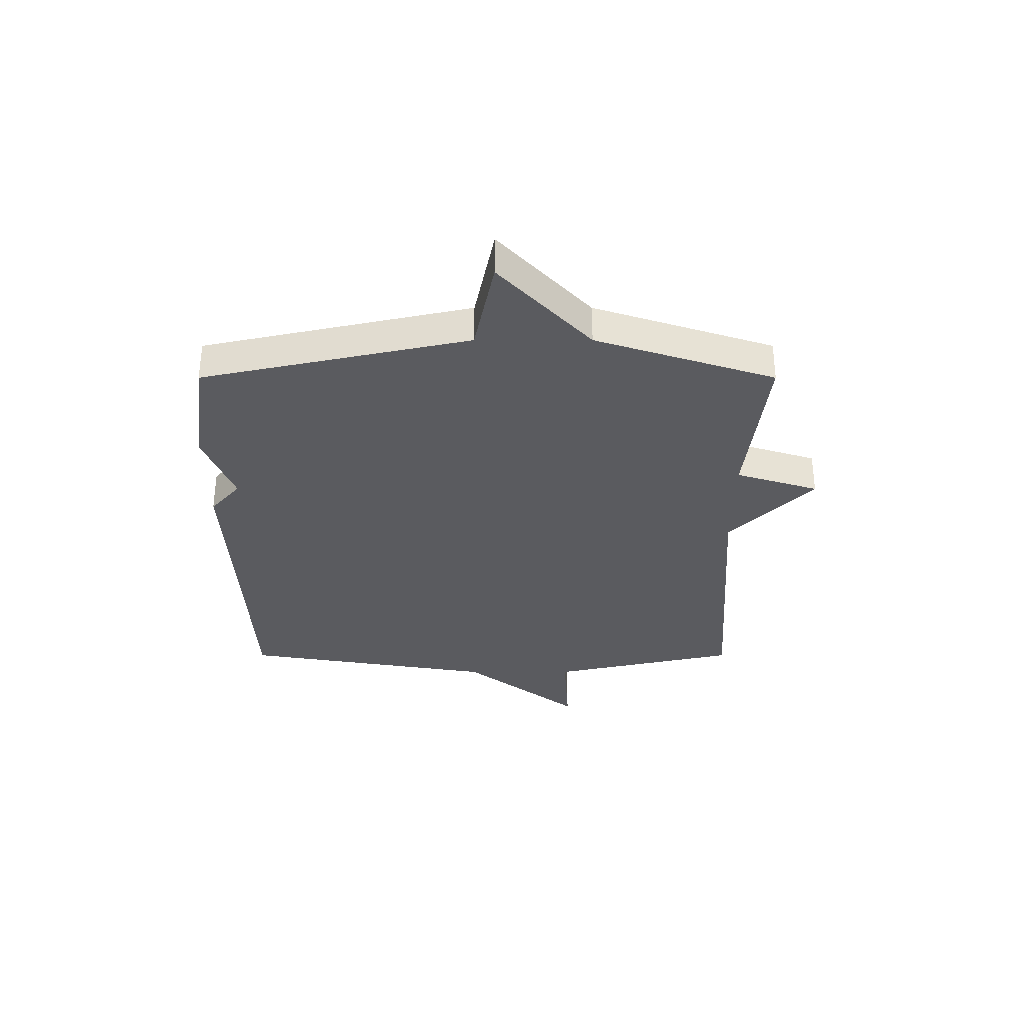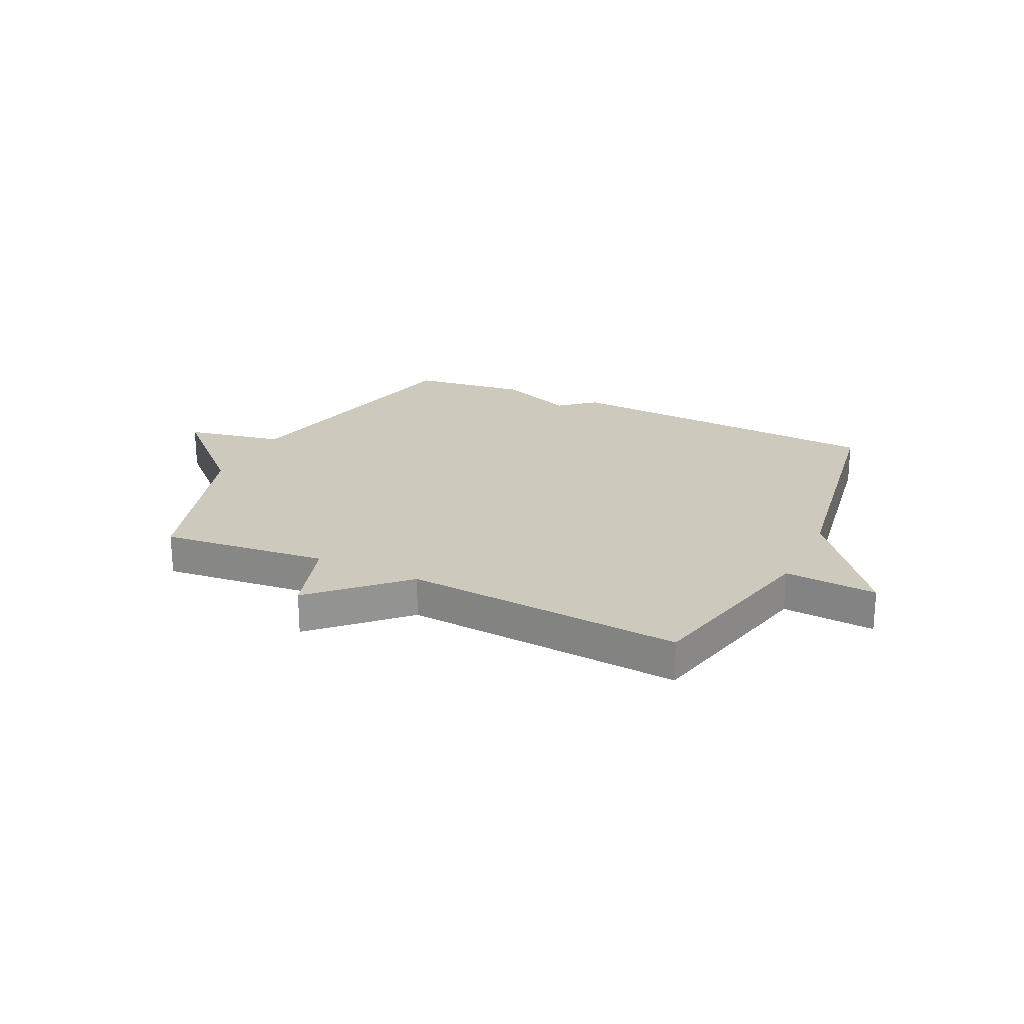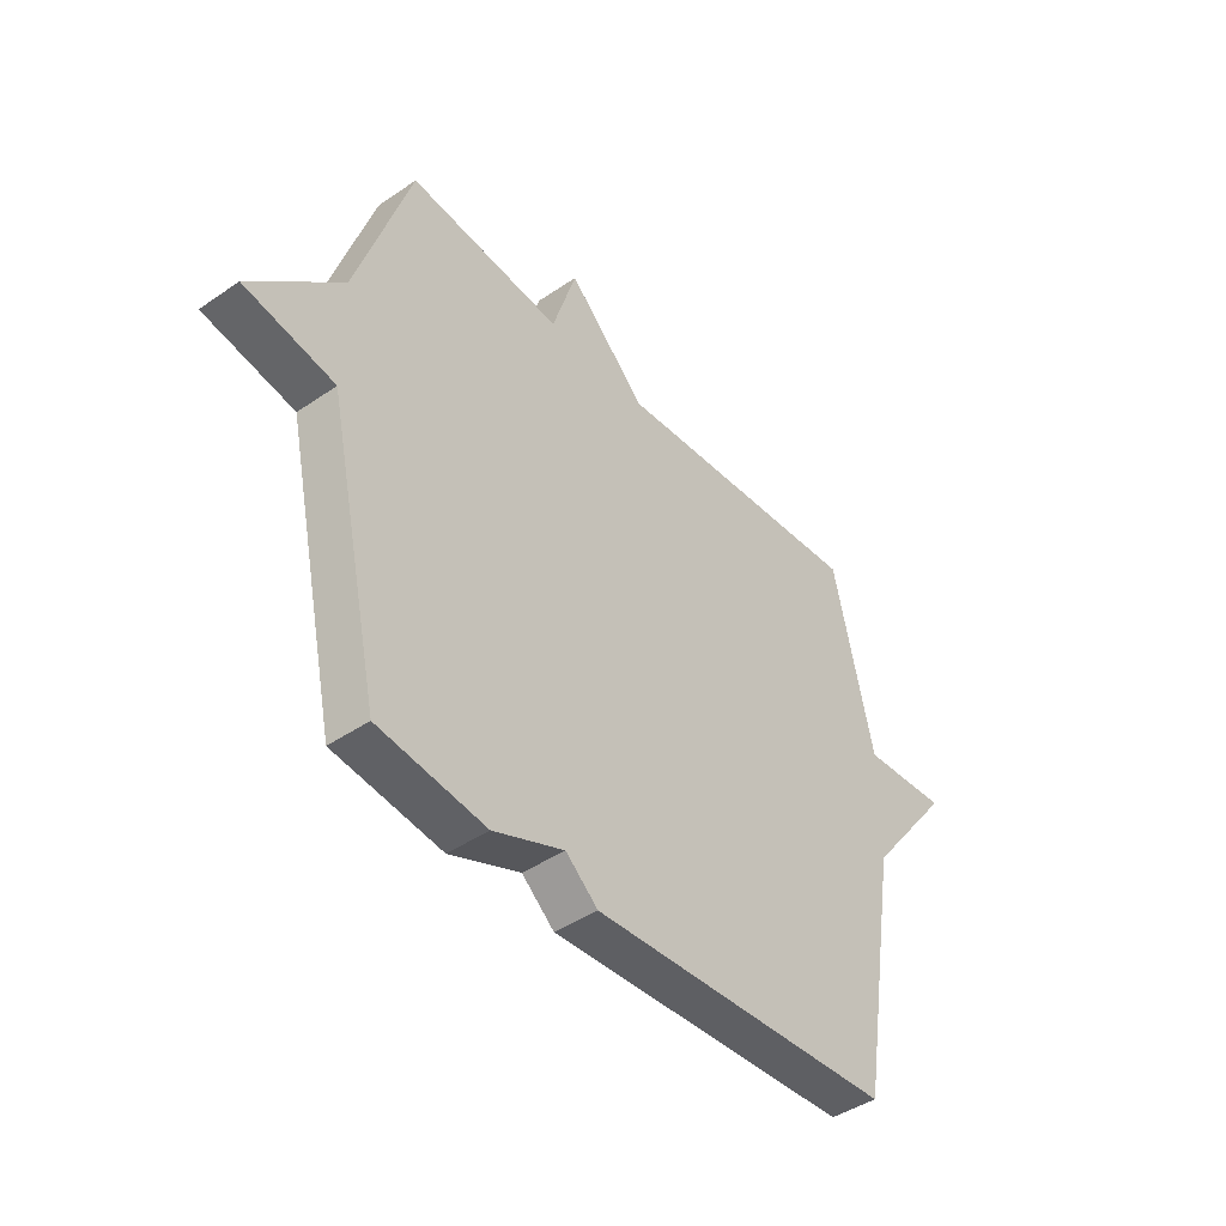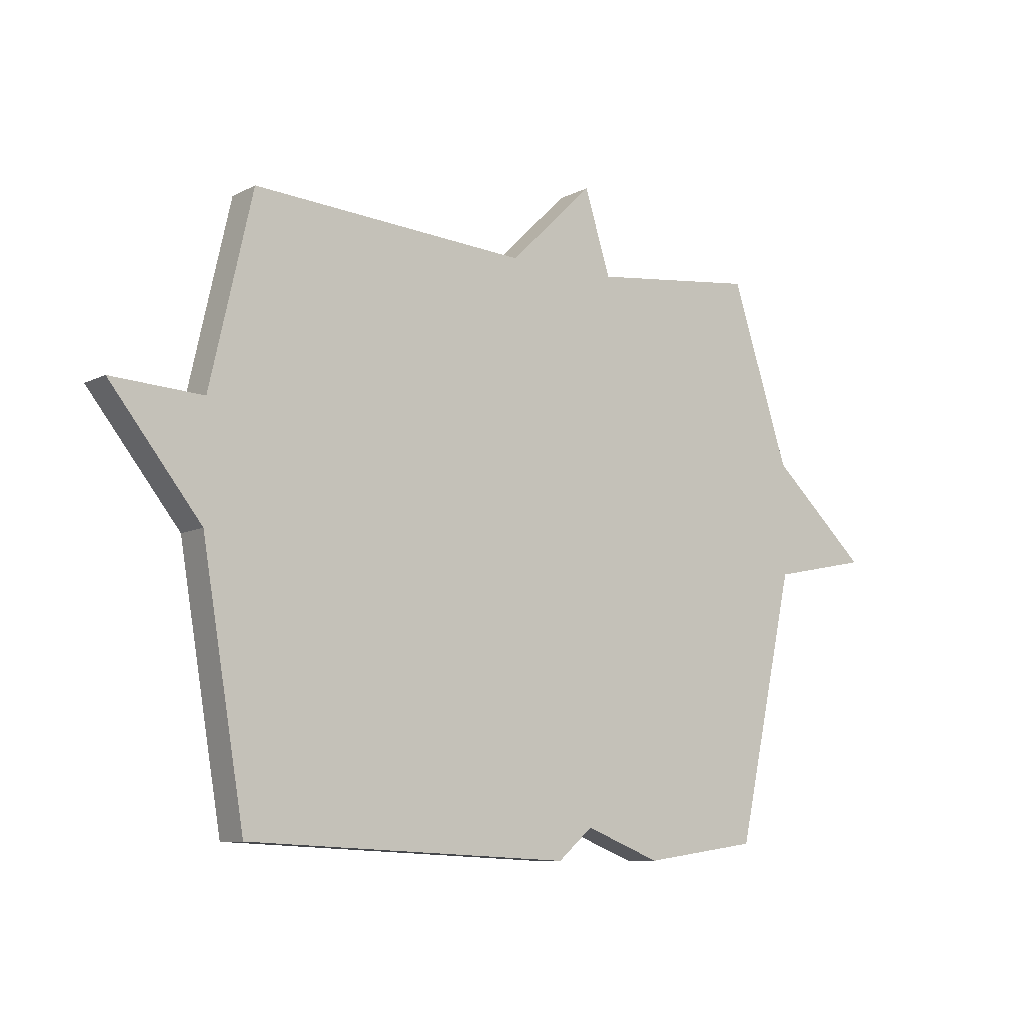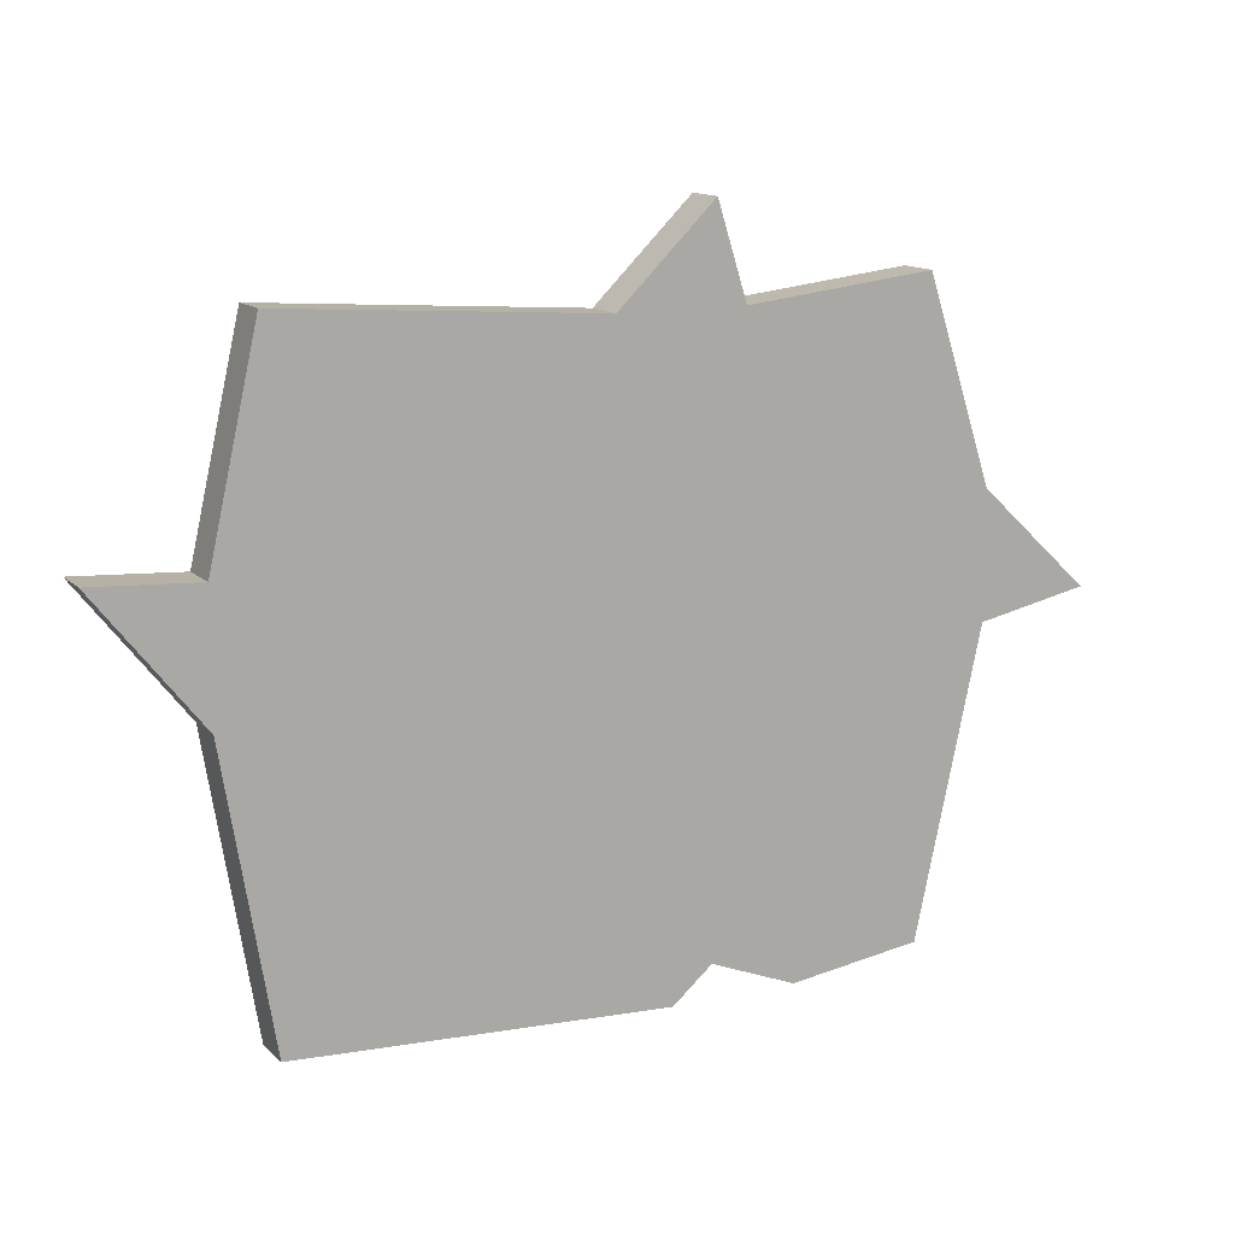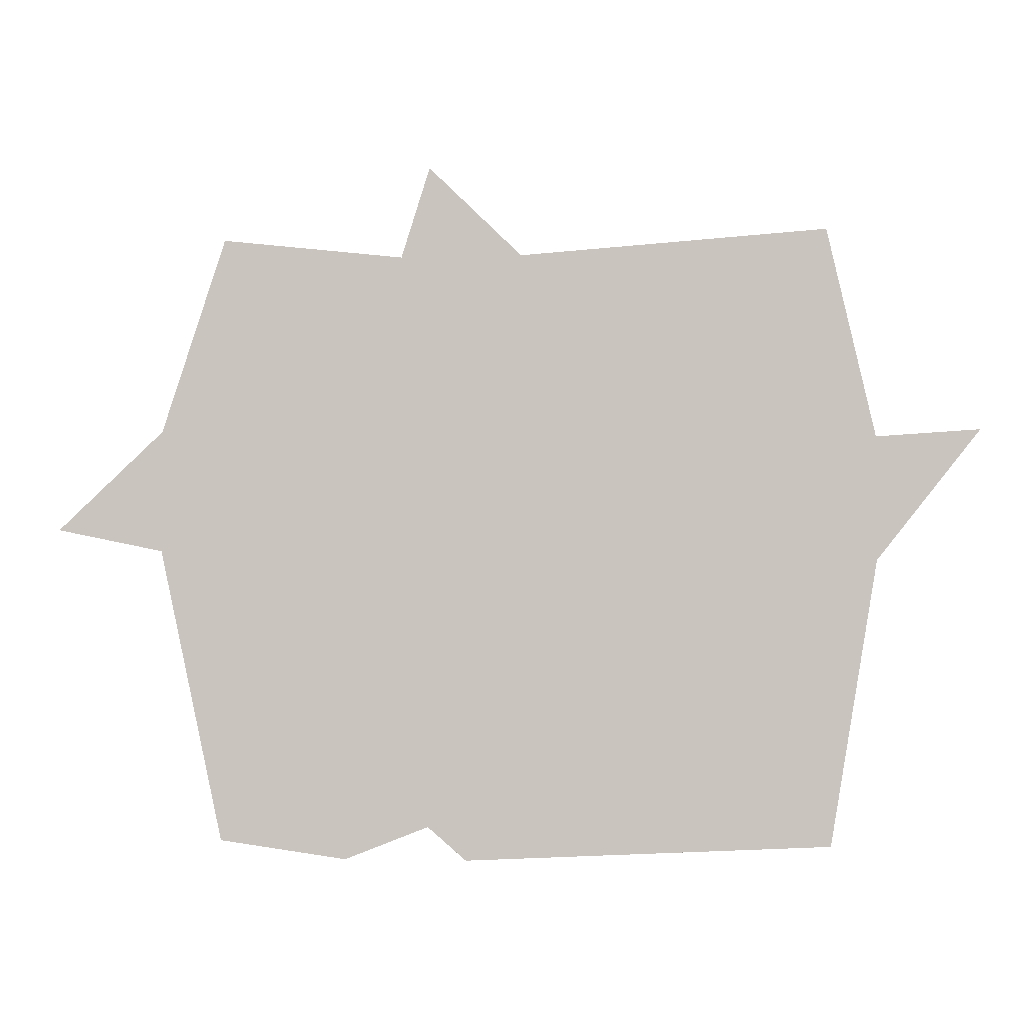
<metadata>
{"format":"obj","ext":"obj","renderer":"f3d","projection":"perspective","resolution":1024,"background":"white","views":[{"elev":-33.0,"azim":-90.0,"up":"+Y"},{"elev":22.7,"azim":25.8,"up":"+Y"},{"elev":-43.4,"azim":-51.0,"up":"+Z"},{"elev":-8.8,"azim":143.4,"up":"+Z"},{"elev":13.3,"azim":152.7,"up":"+Z"},{"elev":-3.0,"azim":6.5,"up":"+Z"}]}
</metadata>
<code>
v -0.5 0.07 -0.5
v -0.605 0.07 -0.021
v -0.781 0.07 0.015
v -0.605 0.07 0.179
v -0.5 0.07 0.5
v -0.2 0.07 0.466
v -0.153 0.07 0.615
v 0 0.07 0.466
v 0.5 0.07 0.5
v 0.577 0.07 0.16
v 0.743 0.07 0.17
v 0.577 0.07 -0.04
v 0.5 0.07 -0.5
v -0.091 0.07 -0.529
v -0.154 0.07 -0.475
v -0.291 0.07 -0.529
v -0.5 0 -0.5
v -0.605 0 -0.021
v -0.781 0 0.015
v -0.605 0 0.179
v -0.5 0 0.5
v -0.2 0 0.466
v -0.153 0 0.615
v 0 0 0.466
v 0.5 0 0.5
v 0.577 0 0.16
v 0.743 0 0.17
v 0.577 0 -0.04
v 0.5 0 -0.5
v -0.091 0 -0.529
v -0.154 0 -0.475
v -0.291 0 -0.529
f 15 16 1 2
f 14 15 2
f 13 14 2
f 12 13 2
f 12 2 3
f 11 12 3
f 10 11 3
f 10 3 4
f 9 10 4
f 8 9 4
f 6 7 8
f 6 8 4
f 4 5 6
f 18 17 32 31
f 18 31 30
f 18 30 29
f 18 29 28
f 19 18 28
f 19 28 27
f 19 27 26
f 20 19 26
f 20 26 25
f 20 25 24
f 24 23 22
f 20 24 22
f 22 21 20
f 1 17 18 2
f 2 18 19 3
f 3 19 20 4
f 4 20 21 5
f 5 21 22 6
f 6 22 23 7
f 7 23 24 8
f 8 24 25 9
f 9 25 26 10
f 10 26 27 11
f 11 27 28 12
f 12 28 29 13
f 13 29 30 14
f 14 30 31 15
f 15 31 32 16
f 16 32 17 1

</code>
